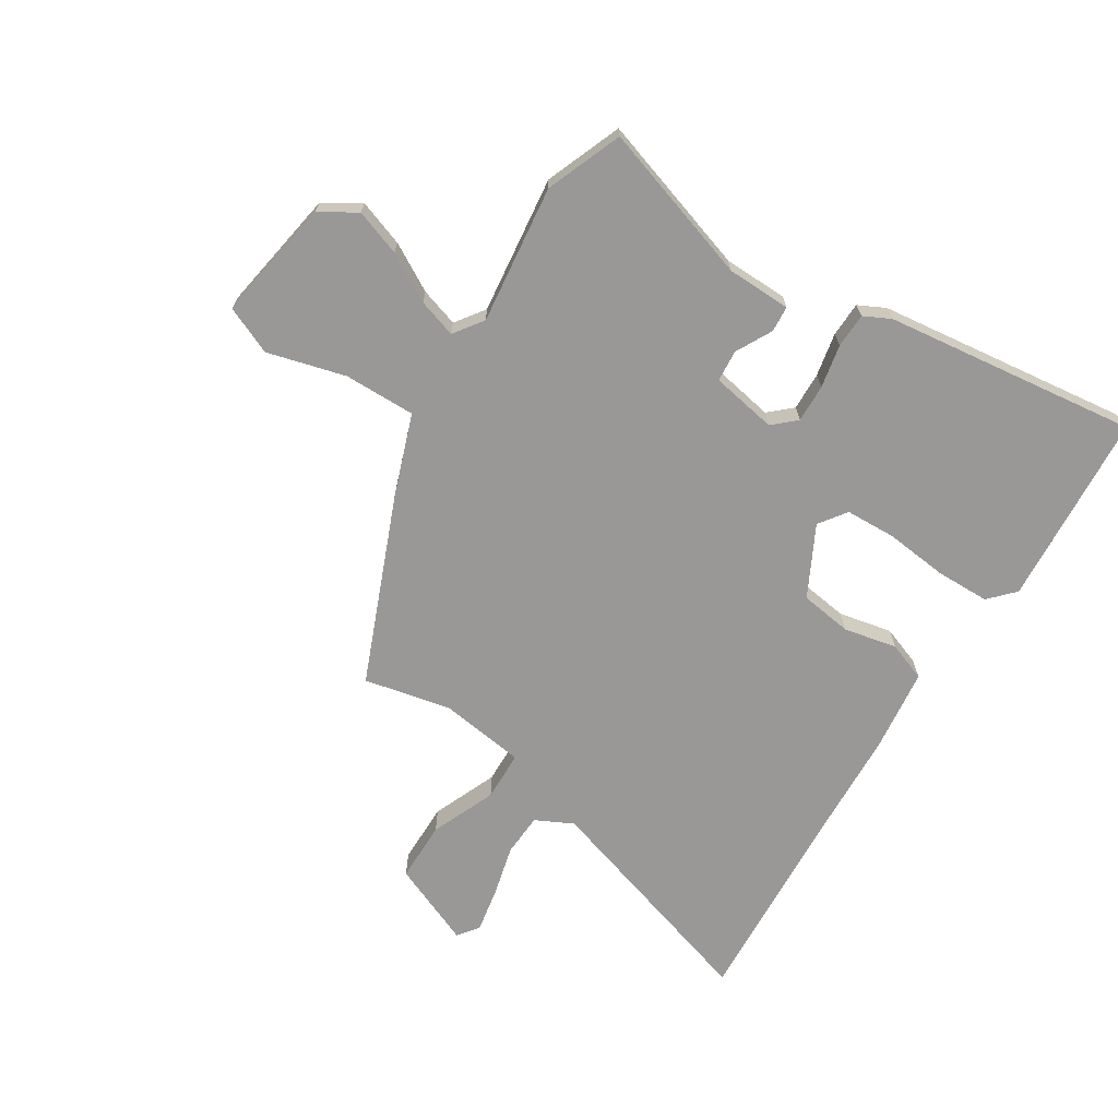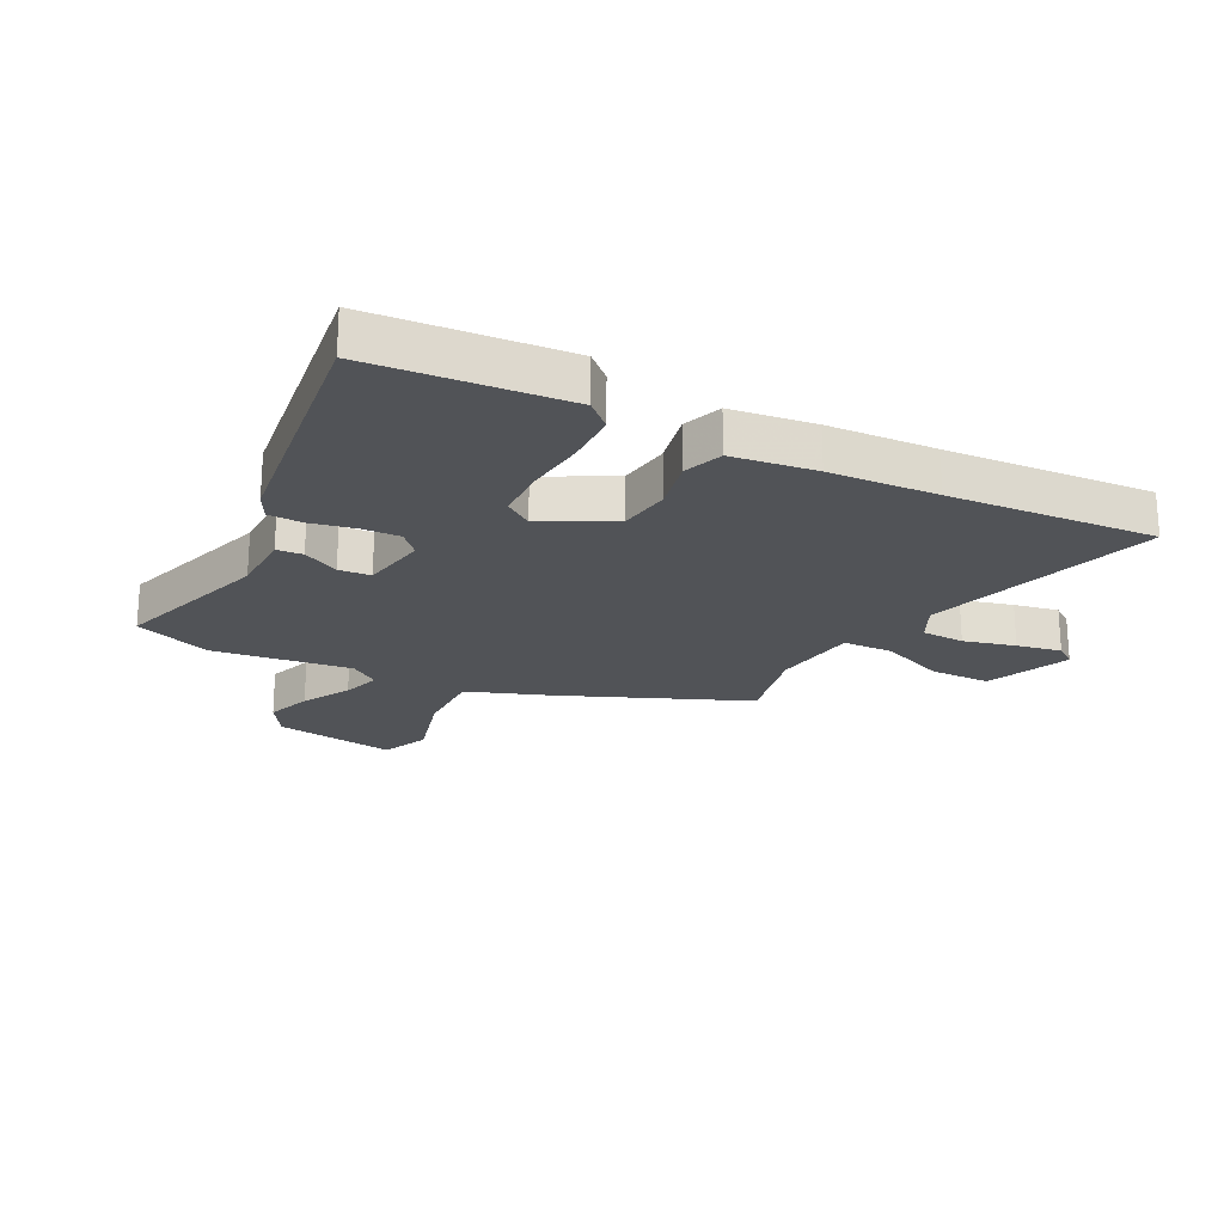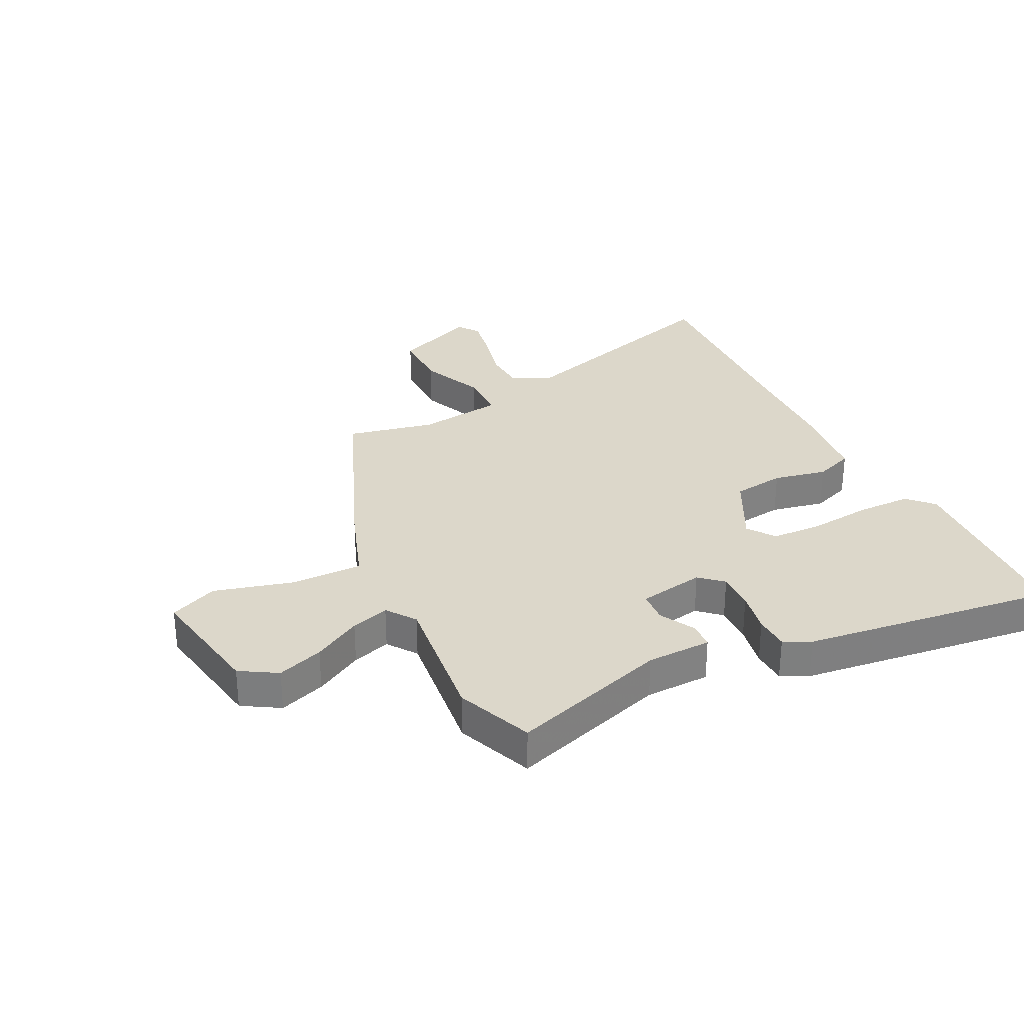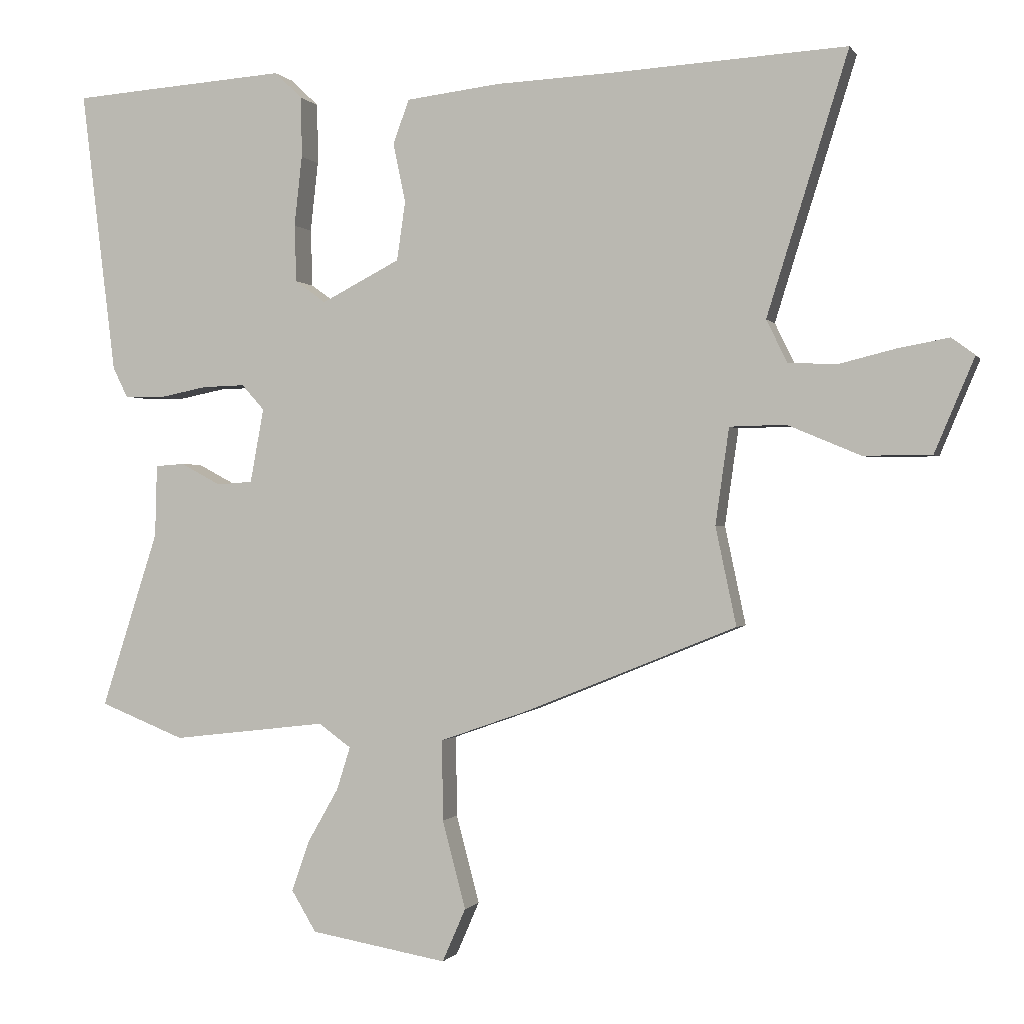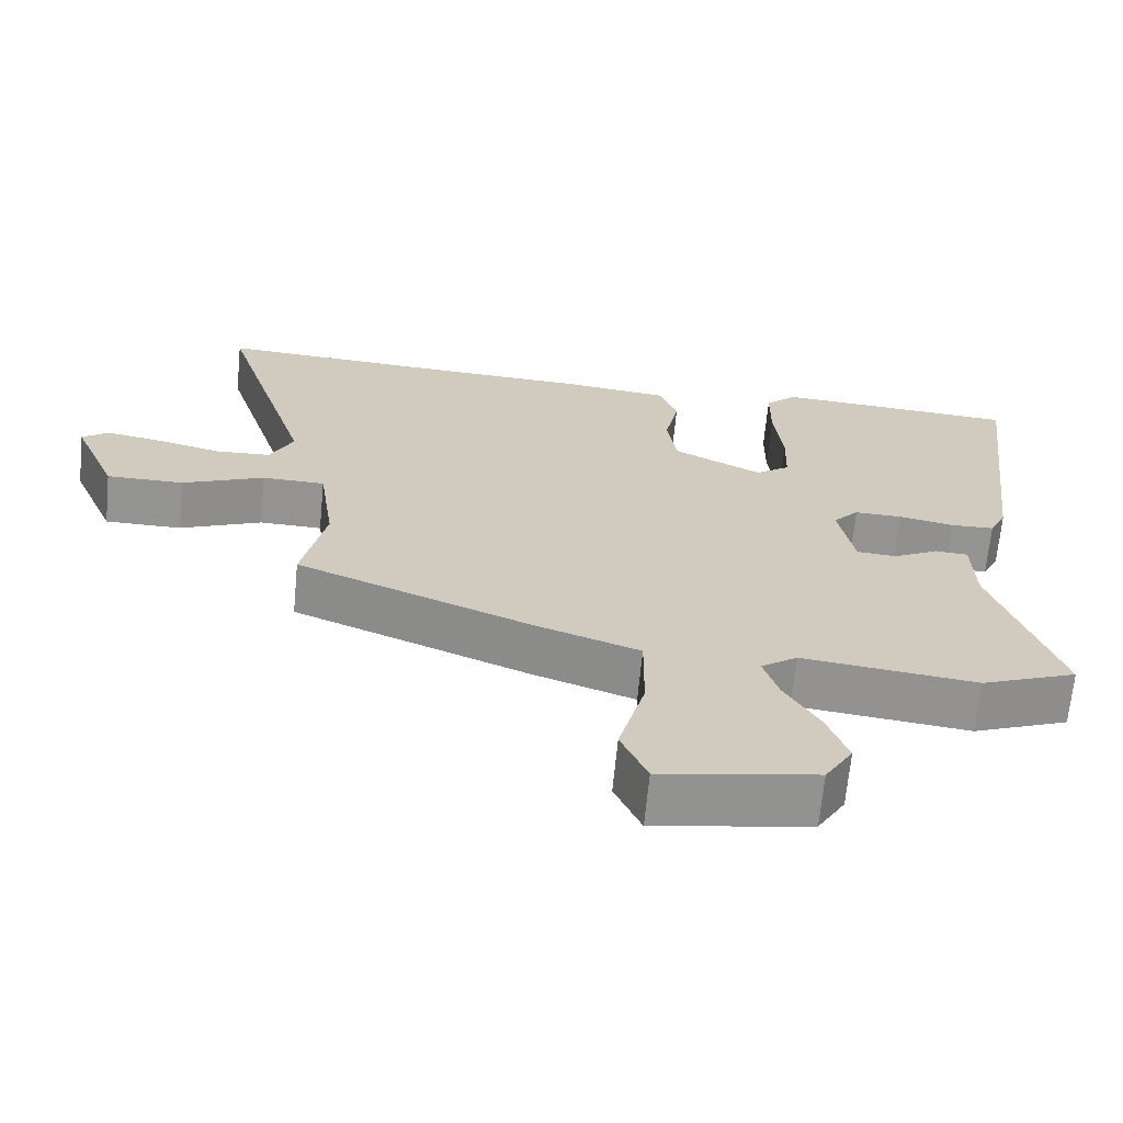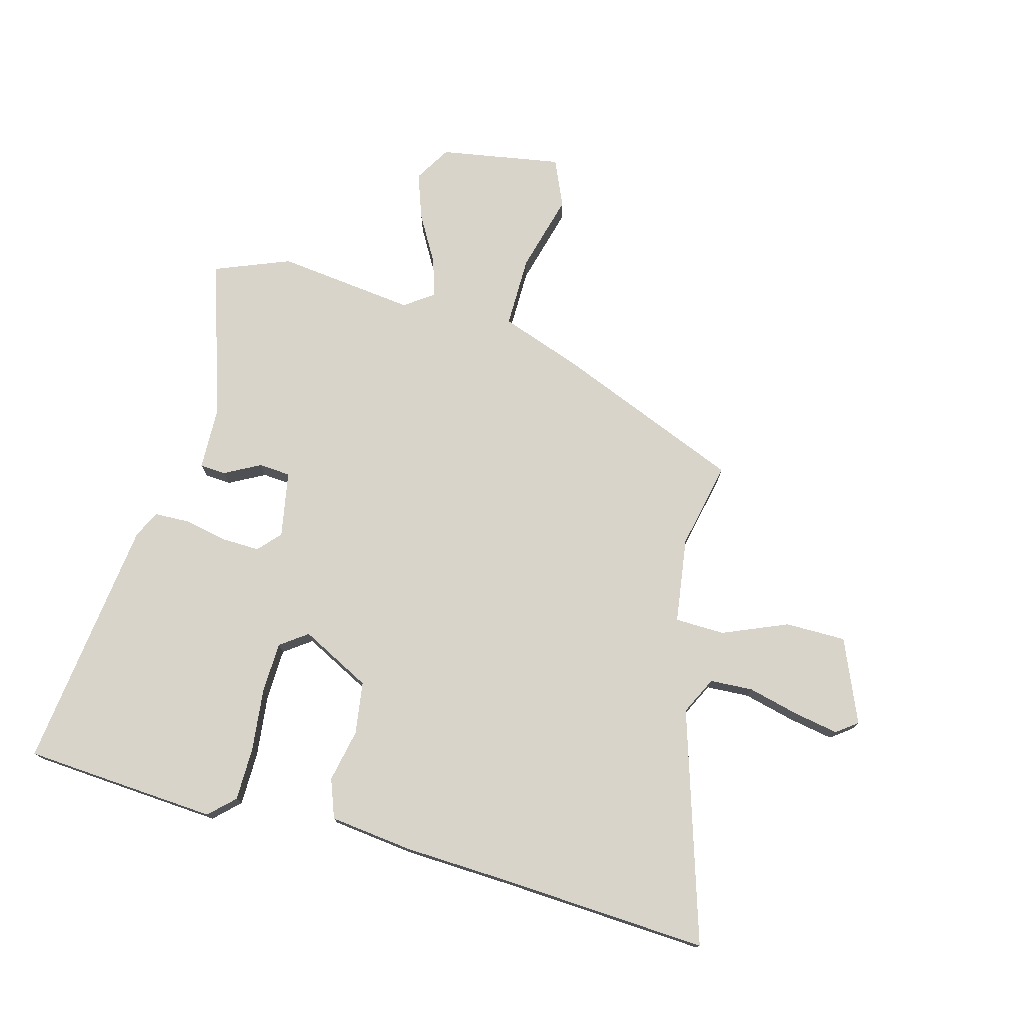
<metadata>
{"format":"obj","ext":"obj","renderer":"f3d","projection":"perspective","resolution":1024,"background":"white","views":[{"elev":-68.7,"azim":-122.0,"up":"+Y"},{"elev":-21.9,"azim":-26.7,"up":"+Y"},{"elev":30.4,"azim":-116.4,"up":"+Y"},{"elev":-0.4,"azim":16.7,"up":"+Z"},{"elev":-66.9,"azim":174.5,"up":"+Z"},{"elev":75.6,"azim":15.2,"up":"+Y"}]}
</metadata>
<code>
v 0.494 0.07 -0.349
v 0.171 0.07 -0.48
v 0.032 0.07 -0.529
v 0.033 0.07 -0.653
v 0.069 0.07 -0.788
v 0.033 0.07 -0.87
v -0.178 0.07 -0.834
v -0.216 0.07 -0.771
v -0.188 0.07 -0.692
v -0.141 0.07 -0.61
v -0.12 0.07 -0.544
v -0.17 0.07 -0.508
v -0.409 0.07 -0.536
v -0.54 0.07 -0.484
v -0.452 0.07 -0.213
v -0.449 0.07 -0.102
v -0.404 0.07 -0.099
v -0.342 0.07 -0.132
v -0.287 0.07 -0.128
v -0.266 0.07 -0.014
v -0.301 0.07 0.025
v -0.367 0.07 0.023
v -0.442 0.07 0.008
v -0.502 0.07 0.01
v -0.525 0.07 0.056
v -0.579 0.07 0.494
v -0.481 0.07 0.501
v -0.245 0.07 0.517
v -0.202 0.07 0.476
v -0.201 0.07 0.383
v -0.213 0.07 0.275
v -0.21 0.07 0.187
v -0.163 0.07 0.153
v -0.042 0.07 0.215
v -0.029 0.07 0.305
v -0.048 0.07 0.397
v -0.023 0.07 0.464
v 0.121 0.07 0.481
v 0.307 0.07 0.489
v 0.664 0.07 0.509
v 0.539 0.07 0.109
v 0.571 0.07 0.044
v 0.645 0.07 0.04
v 0.734 0.07 0.062
v 0.811 0.07 0.076
v 0.847 0.07 0.049
v 0.786 0.07 -0.095
v 0.681 0.07 -0.095
v 0.569 0.07 -0.048
v 0.483 0.07 -0.05
v 0.462 0.07 -0.198
v 0.494 0 -0.349
v 0.171 0 -0.48
v 0.032 0 -0.529
v 0.033 0 -0.653
v 0.069 0 -0.788
v 0.033 0 -0.87
v -0.178 0 -0.834
v -0.216 0 -0.771
v -0.188 0 -0.692
v -0.141 0 -0.61
v -0.12 0 -0.544
v -0.17 0 -0.508
v -0.409 0 -0.536
v -0.54 0 -0.484
v -0.452 0 -0.213
v -0.449 0 -0.102
v -0.404 0 -0.099
v -0.342 0 -0.132
v -0.287 0 -0.128
v -0.266 0 -0.014
v -0.301 0 0.025
v -0.367 0 0.023
v -0.442 0 0.008
v -0.502 0 0.01
v -0.525 0 0.056
v -0.579 0 0.494
v -0.481 0 0.501
v -0.245 0 0.517
v -0.202 0 0.476
v -0.201 0 0.383
v -0.213 0 0.275
v -0.21 0 0.187
v -0.163 0 0.153
v -0.042 0 0.215
v -0.029 0 0.305
v -0.048 0 0.397
v -0.023 0 0.464
v 0.121 0 0.481
v 0.307 0 0.489
v 0.664 0 0.509
v 0.539 0 0.109
v 0.571 0 0.044
v 0.645 0 0.04
v 0.734 0 0.062
v 0.811 0 0.076
v 0.847 0 0.049
v 0.786 0 -0.095
v 0.681 0 -0.095
v 0.569 0 -0.048
v 0.483 0 -0.05
v 0.462 0 -0.198
f 47 48 49
f 46 47 49
f 45 46 49
f 44 45 49
f 43 44 49
f 42 43 49 50
f 41 42 50
f 39 40 41 50
f 39 50 51
f 38 39 51
f 37 38 51
f 36 37 51
f 35 36 51
f 29 30 31
f 28 29 31
f 27 28 31
f 26 27 31
f 25 26 31
f 24 25 31
f 23 24 31
f 22 23 31
f 21 22 31 32
f 20 21 32 33
f 15 16 17 18
f 15 18 19
f 14 15 19
f 13 14 19
f 12 13 19
f 20 33 34
f 19 20 34
f 12 19 34
f 11 12 34
f 8 9 10
f 7 8 10
f 6 7 10
f 5 6 10
f 4 5 10
f 1 2 3
f 51 1 3
f 35 51 3
f 34 35 3
f 11 34 3
f 3 4 10 11
f 100 99 98
f 100 98 97
f 100 97 96
f 100 96 95
f 100 95 94
f 101 100 94 93
f 101 93 92
f 101 92 91 90
f 102 101 90
f 102 90 89
f 102 89 88
f 102 88 87
f 102 87 86
f 82 81 80
f 82 80 79
f 82 79 78
f 82 78 77
f 82 77 76
f 82 76 75
f 82 75 74
f 82 74 73
f 83 82 73 72
f 84 83 72 71
f 69 68 67 66
f 70 69 66
f 70 66 65
f 70 65 64
f 70 64 63
f 85 84 71
f 85 71 70
f 85 70 63
f 85 63 62
f 61 60 59
f 61 59 58
f 61 58 57
f 61 57 56
f 61 56 55
f 54 53 52
f 54 52 102
f 54 102 86
f 54 86 85
f 54 85 62
f 62 61 55 54
f 1 52 53 2
f 2 53 54 3
f 3 54 55 4
f 4 55 56 5
f 5 56 57 6
f 6 57 58 7
f 7 58 59 8
f 8 59 60 9
f 9 60 61 10
f 10 61 62 11
f 11 62 63 12
f 12 63 64 13
f 13 64 65 14
f 14 65 66 15
f 15 66 67 16
f 16 67 68 17
f 17 68 69 18
f 18 69 70 19
f 19 70 71 20
f 20 71 72 21
f 21 72 73 22
f 22 73 74 23
f 23 74 75 24
f 24 75 76 25
f 25 76 77 26
f 26 77 78 27
f 27 78 79 28
f 28 79 80 29
f 29 80 81 30
f 30 81 82 31
f 31 82 83 32
f 32 83 84 33
f 33 84 85 34
f 34 85 86 35
f 35 86 87 36
f 36 87 88 37
f 37 88 89 38
f 38 89 90 39
f 39 90 91 40
f 40 91 92 41
f 41 92 93 42
f 42 93 94 43
f 43 94 95 44
f 44 95 96 45
f 45 96 97 46
f 46 97 98 47
f 47 98 99 48
f 48 99 100 49
f 49 100 101 50
f 50 101 102 51
f 51 102 52 1

</code>
